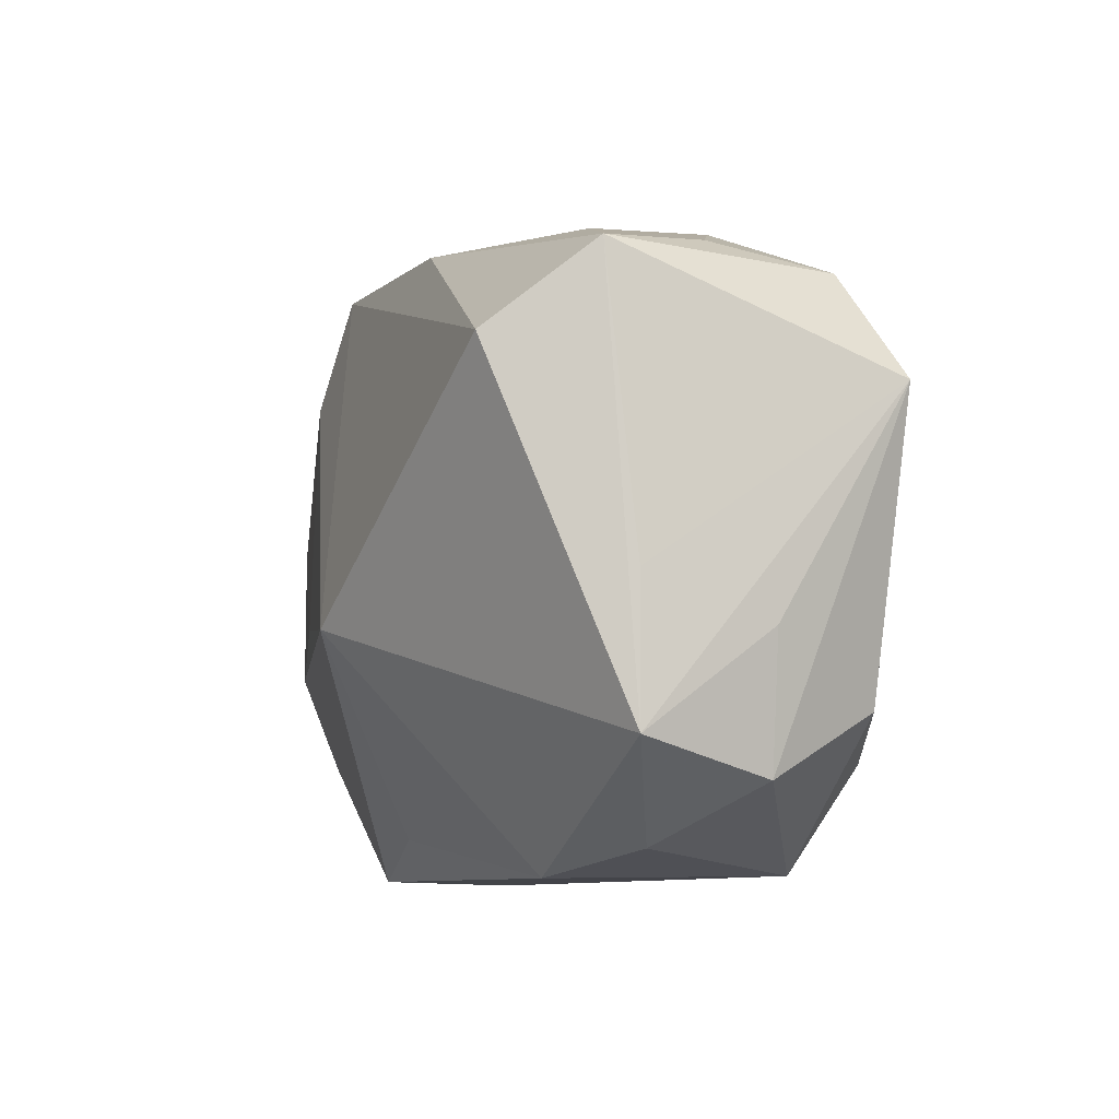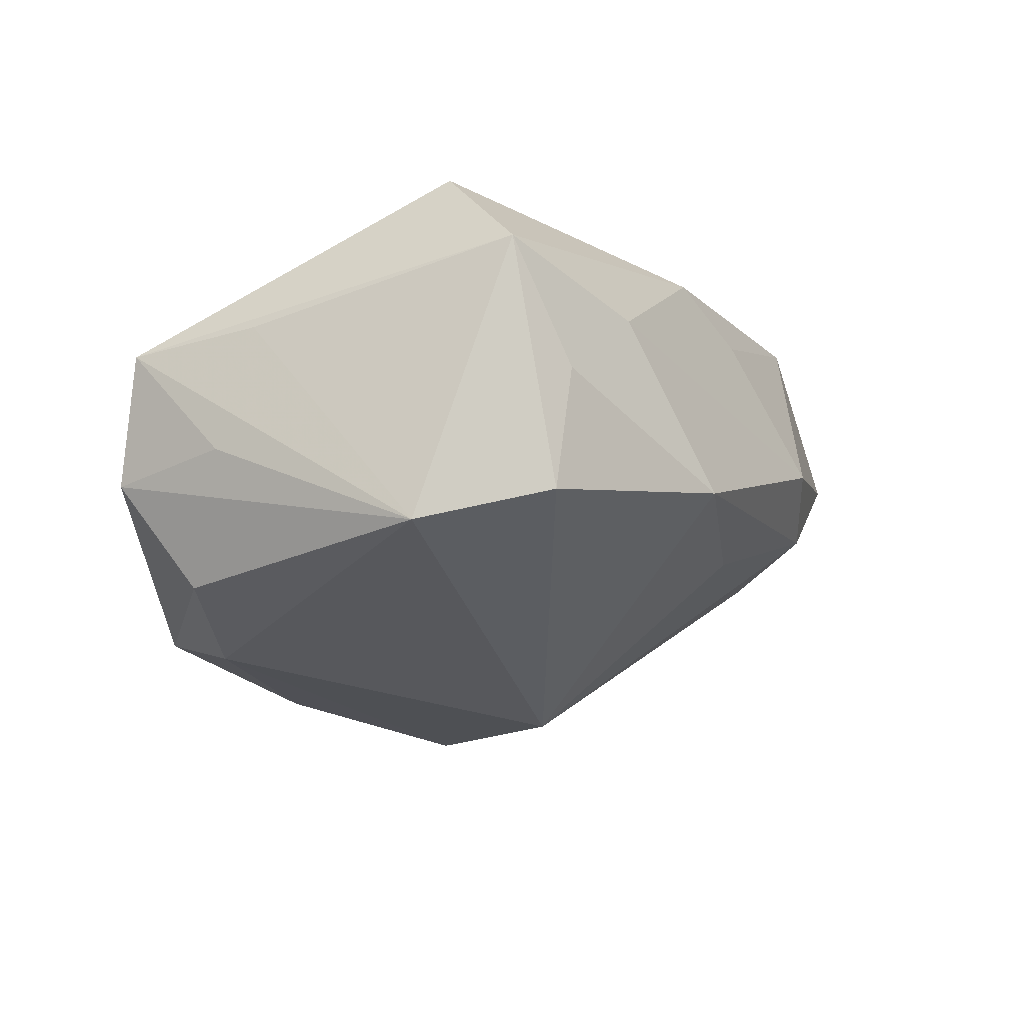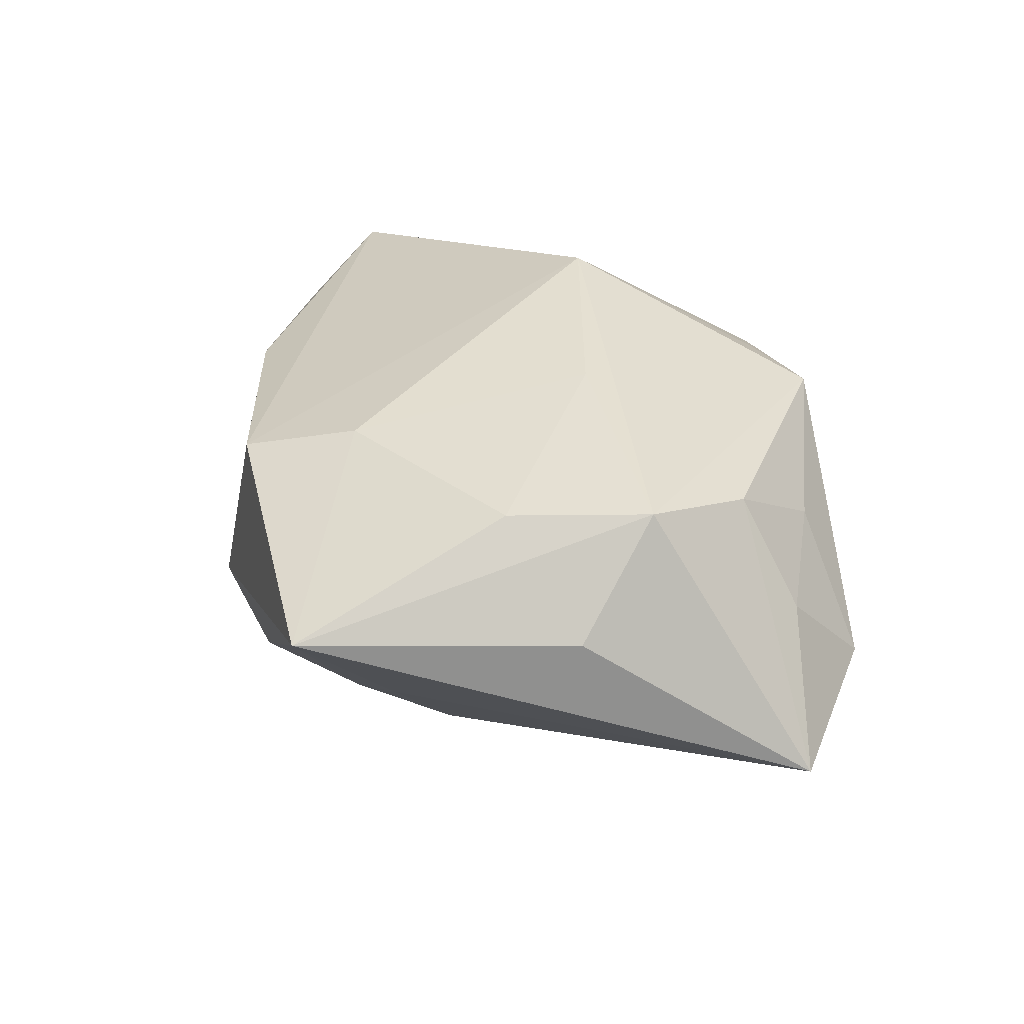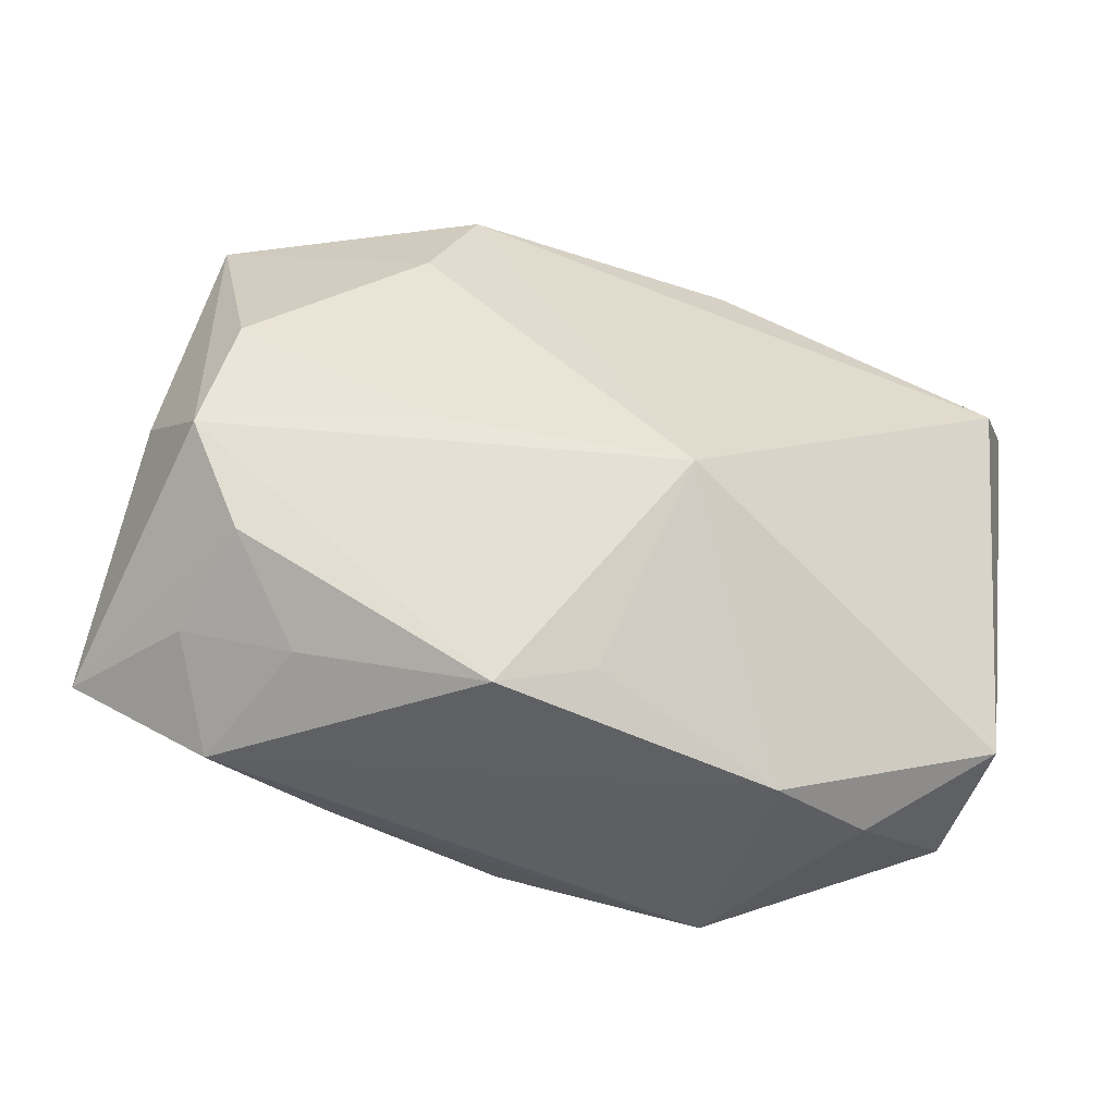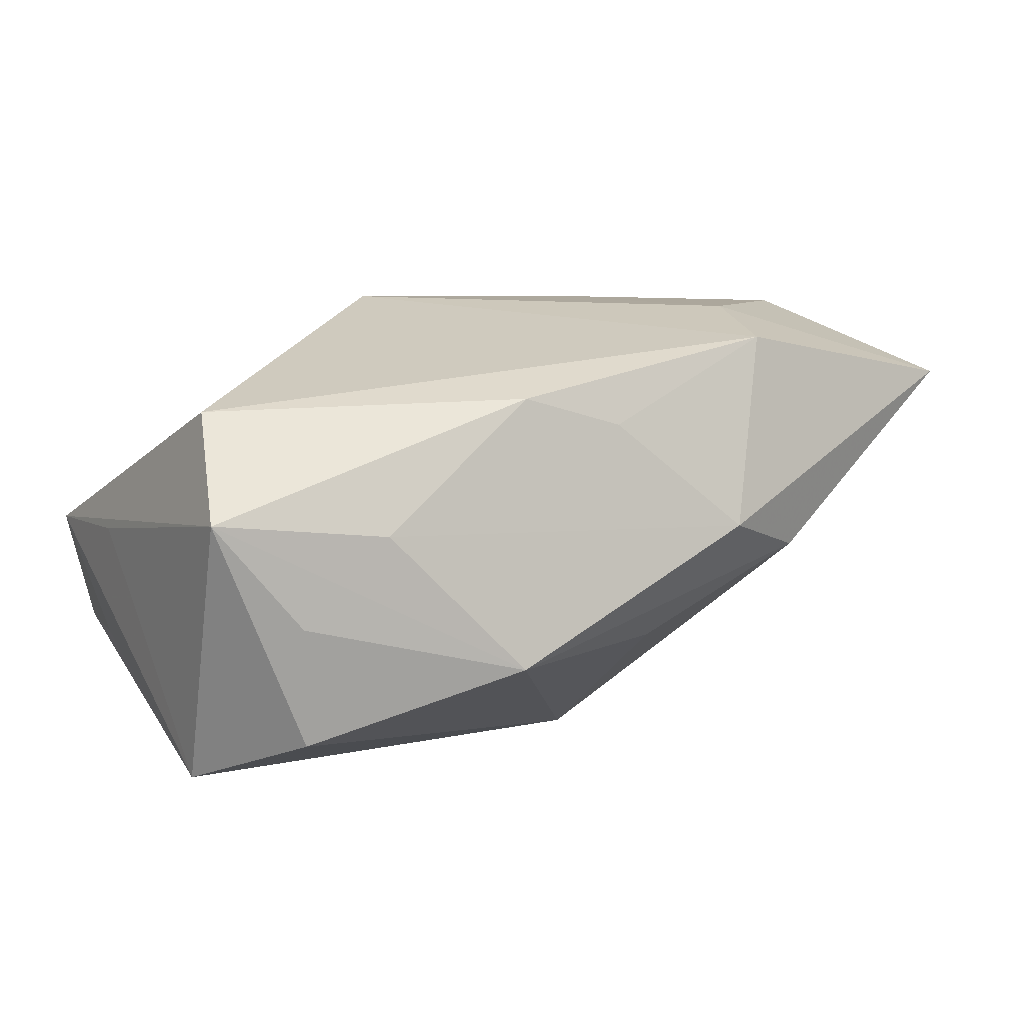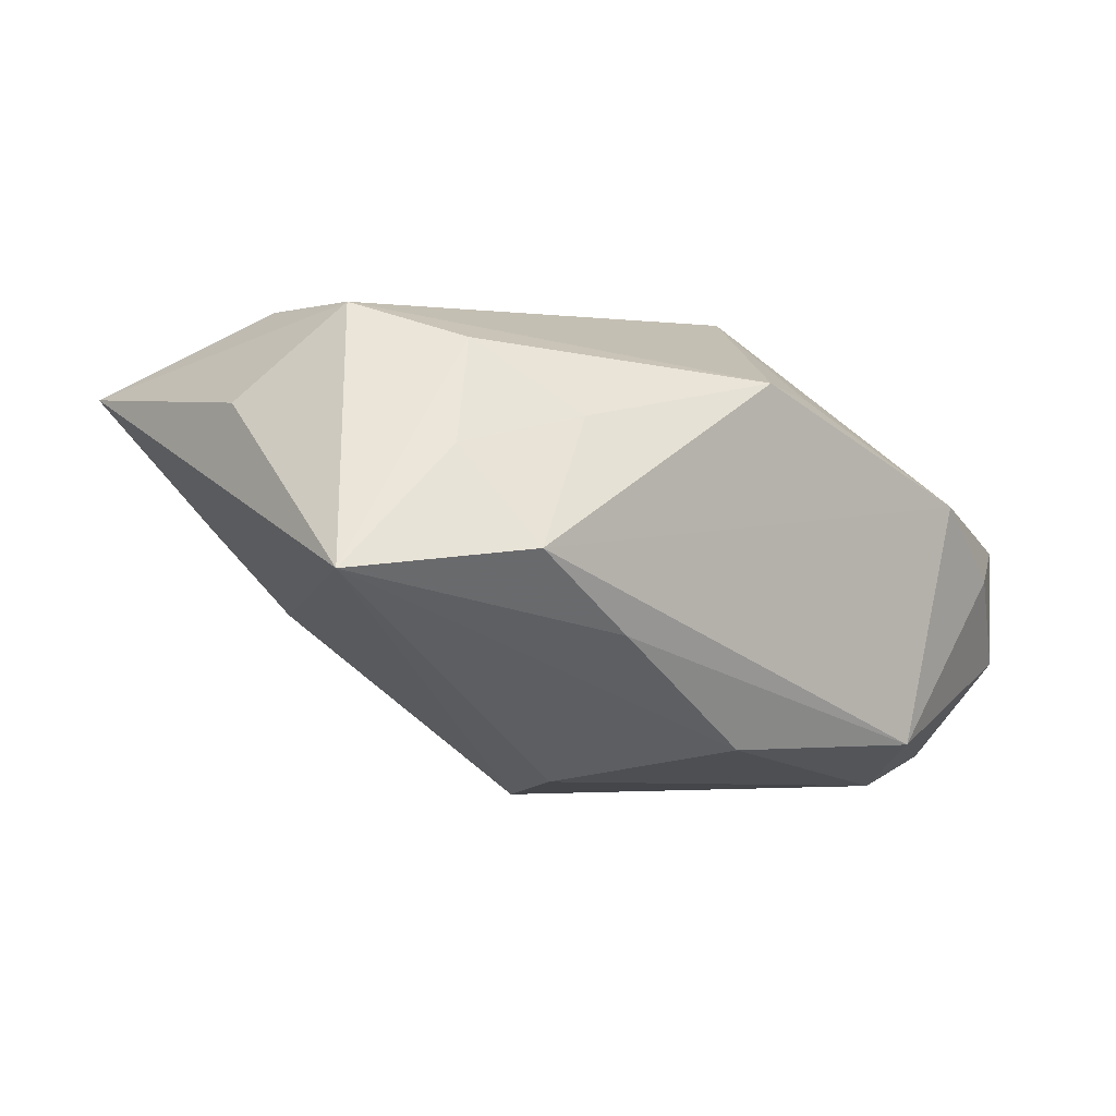
<metadata>
{"format":"obj","ext":"obj","renderer":"f3d","projection":"perspective","resolution":1024,"background":"white","views":[{"elev":-8.6,"azim":81.5,"up":"+Y"},{"elev":-27.6,"azim":114.0,"up":"+Z"},{"elev":36.7,"azim":-97.0,"up":"+Z"},{"elev":46.0,"azim":7.3,"up":"+Z"},{"elev":6.3,"azim":148.7,"up":"+Z"},{"elev":0.9,"azim":-41.3,"up":"+Z"}]}
</metadata>
<code>
v -0.004449 0.02279 -0.009958
v -0.01934 -0.02495 -0.006162
v -0.03717 0.02388 0.0133
v 0.03512 -0.00832 -0.01071
v 0.02252 0.02402 0.0008048
v -0.04232 -0.0188 -0.0007334
v -0.009659 0.02962 0.0003859
v 0.001296 0.02655 0.009565
v 0.02924 0.02145 -0.006852
v -0.03092 0.005769 0.02009
v -0.004408 -0.02599 0.01381
v 0.01844 -0.02599 0.003919
v -0.01811 0.02624 -0.002131
v 0.00349 -0.02269 0.01278
v 0.009381 -0.006186 0.02055
v -0.02124 -0.02232 0.0108
v 0.03649 -0.004538 -0.0004884
v 0.009647 0.02479 0.01197
v 0.03436 0.01262 0.01099
v -0.005132 -0.02292 -0.01606
v -0.03219 -0.006262 0.02006
v 0.02821 0.01954 -0.01717
v 0.02587 -0.02391 -0.002826
v 0.0327 -0.01925 -0.01075
v -0.01651 0.01724 0.01967
v -0.02695 -0.0151 0.017
v -0.03161 -0.01934 0.008591
v 0.03469 0.009961 -0.02097
v 0.01124 0.02729 -0.01101
v -0.03864 0.0004252 0.01209
v -0.007507 0.00296 -0.02184
v 0.01303 -0.02569 -0.01659
v 0.01768 -0.01709 -0.02126
v -0.02288 0.01831 -0.003988
v 0.03641 -0.01629 -0.0004709
v -0.01137 -0.003792 0.02055
v 0.03655 0.01944 0.002077
v 0.02836 -0.01386 -0.01957
v -0.01359 0.02675 0.01701
v -0.0151 -0.01097 -0.01892
v -0.03061 0.0156 0.001732
v -0.02635 0.01036 -0.005495
v -0.02878 -0.02599 0.0006827
f 13 3 7
f 7 29 13
f 31 6 42
f 22 28 31
f 31 29 22
f 22 37 28
f 15 21 11
f 40 6 31
f 31 28 33
f 33 40 31
f 30 3 6
f 6 21 30
f 30 21 3
f 1 29 31
f 31 13 1
f 1 13 29
f 3 13 34
f 34 13 31
f 31 42 34
f 37 18 19
f 15 35 19
f 19 35 37
f 7 3 39
f 3 25 39
f 39 19 18
f 39 25 15
f 15 19 39
f 37 29 5
f 5 18 37
f 5 29 7
f 9 29 37
f 37 22 9
f 9 22 29
f 15 11 14
f 12 43 32
f 11 43 12
f 12 14 11
f 12 35 15
f 15 14 12
f 28 37 17
f 17 35 28
f 37 35 17
f 6 40 20
f 20 33 32
f 40 33 20
f 28 35 4
f 32 33 38
f 38 33 28
f 36 21 15
f 15 25 36
f 3 21 10
f 10 25 3
f 21 36 10
f 10 36 25
f 3 34 41
f 41 34 42
f 6 3 41
f 41 42 6
f 7 39 8
f 8 39 18
f 8 5 7
f 18 5 8
f 26 11 21
f 26 21 6
f 23 12 32
f 35 12 23
f 32 43 2
f 2 20 32
f 2 43 6
f 6 20 2
f 16 43 11
f 11 26 16
f 35 23 24
f 24 4 35
f 32 38 24
f 24 23 32
f 28 4 24
f 24 38 28
f 43 16 27
f 27 16 26
f 6 43 27
f 27 26 6

</code>
